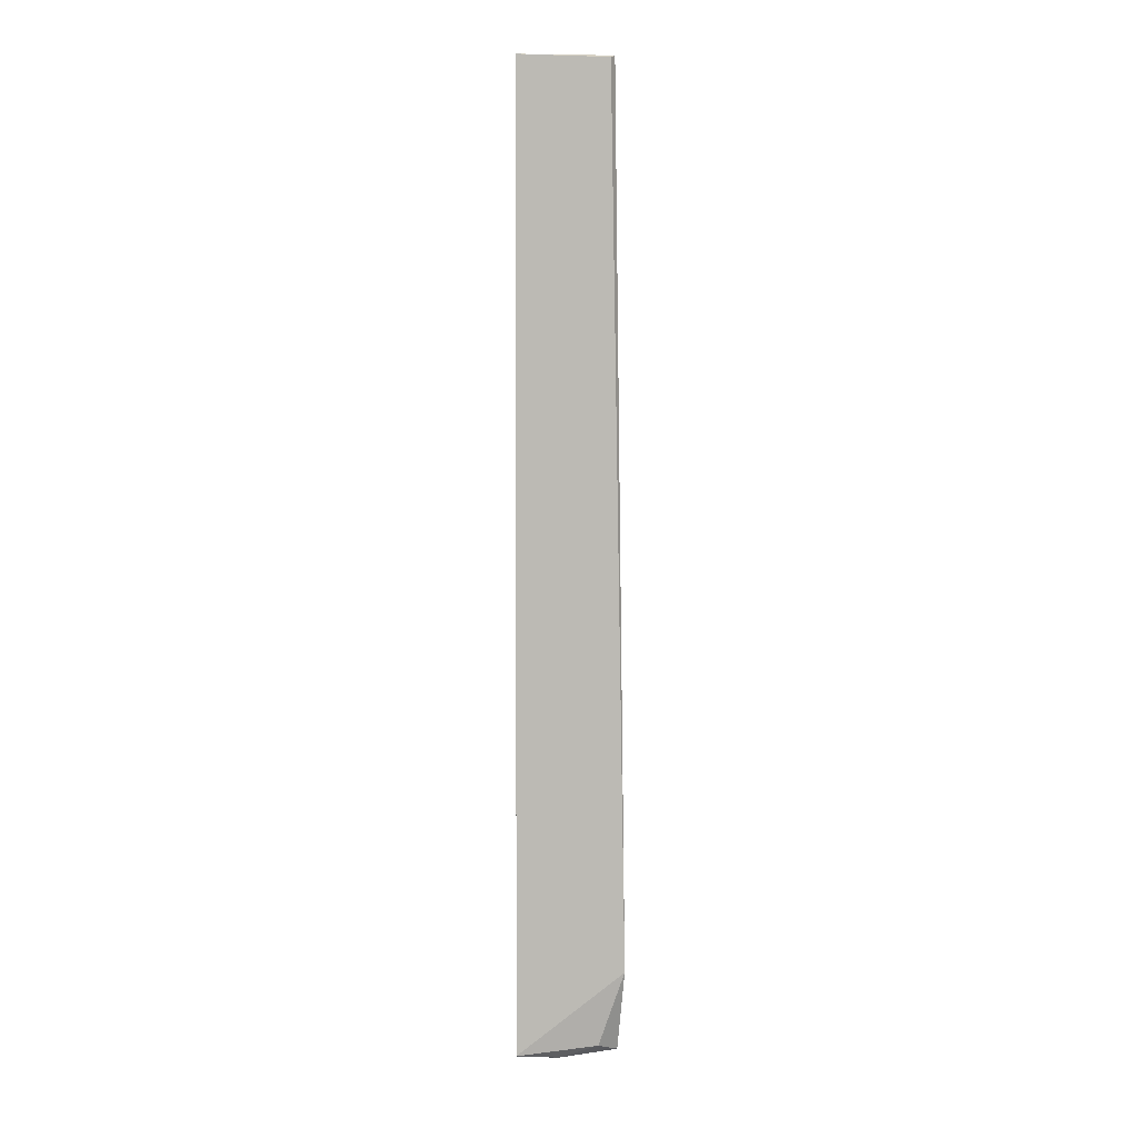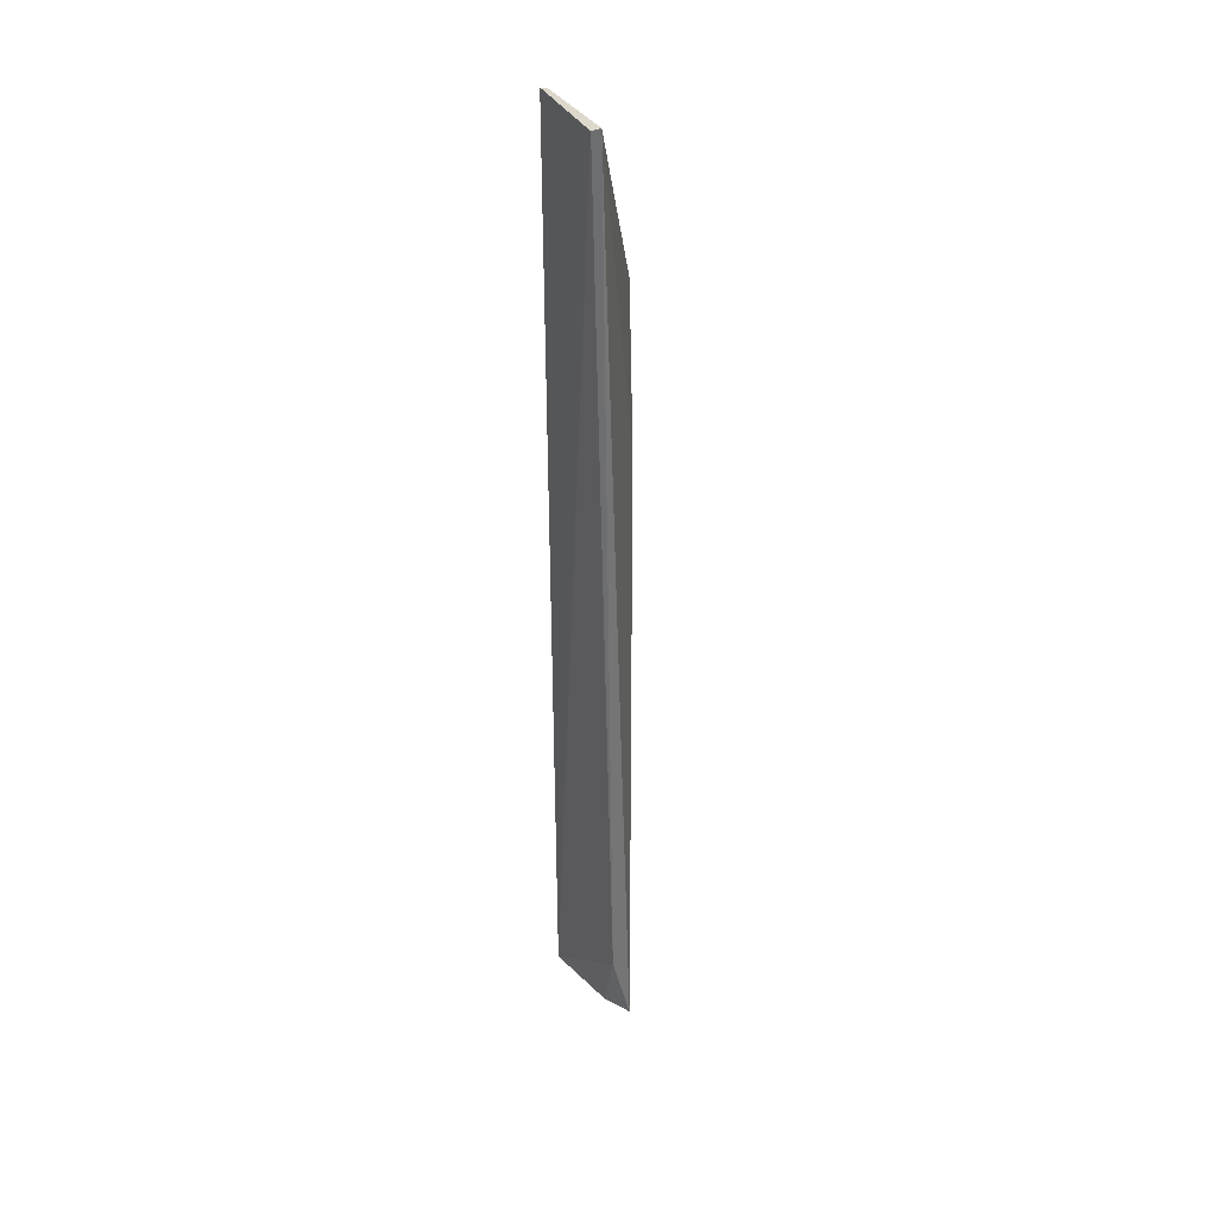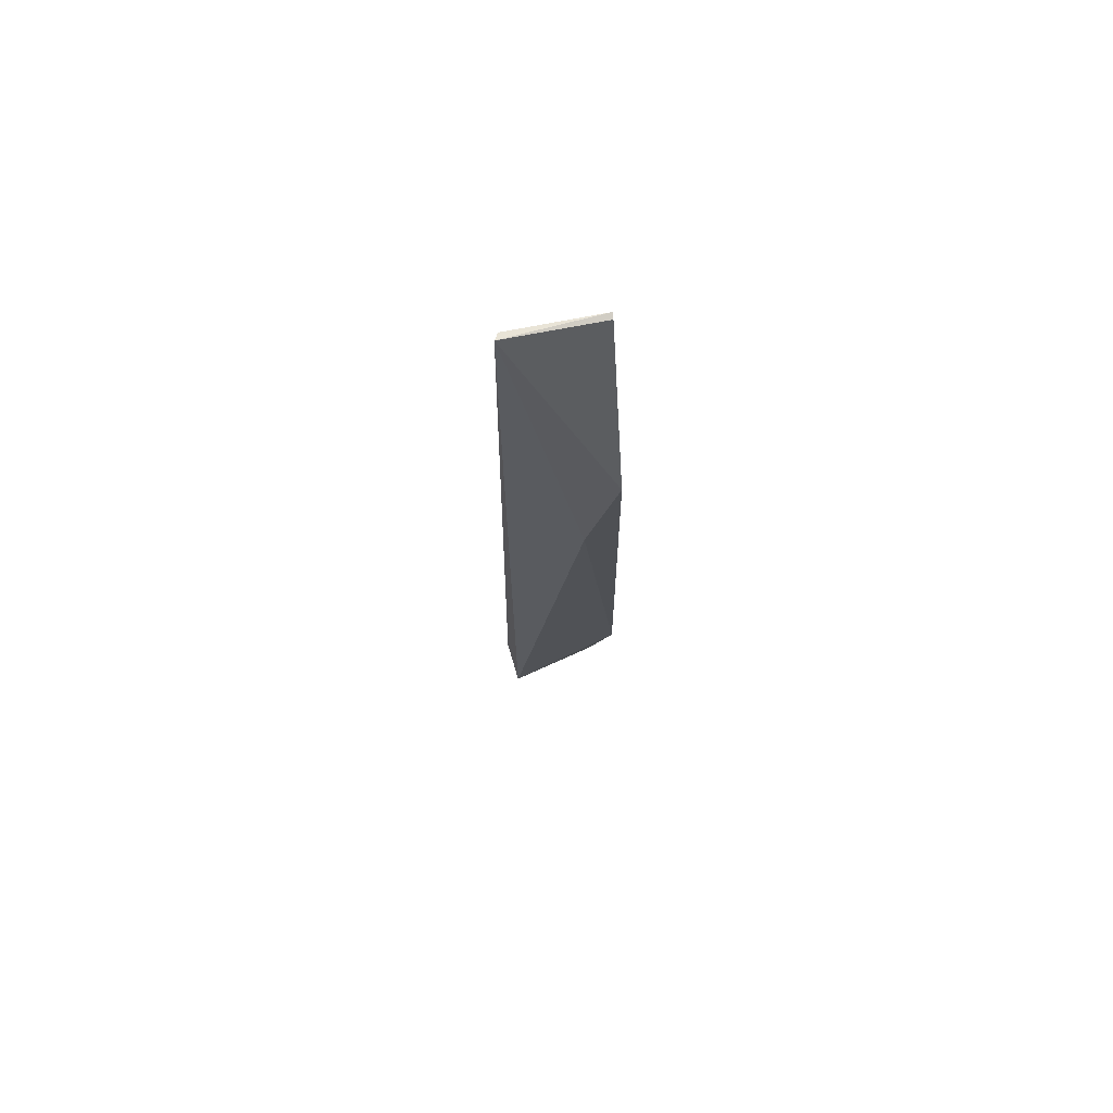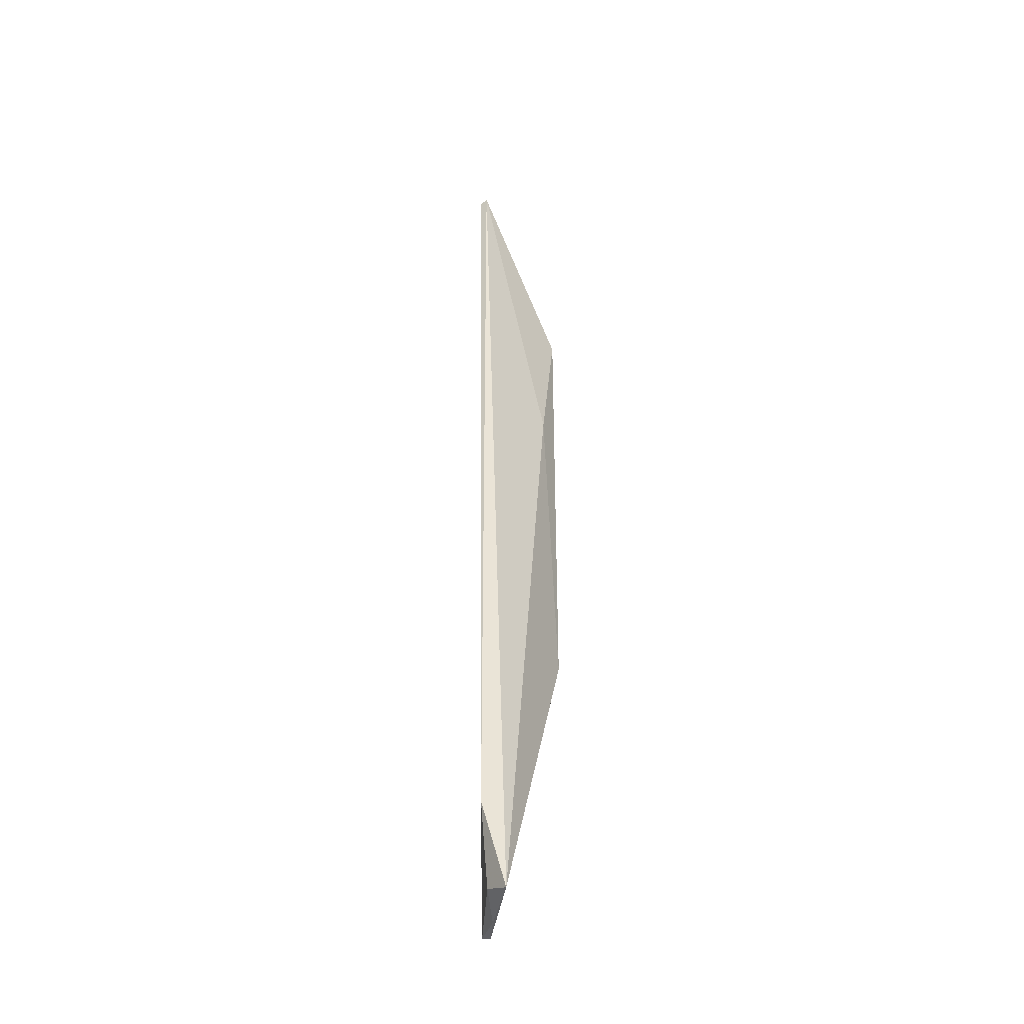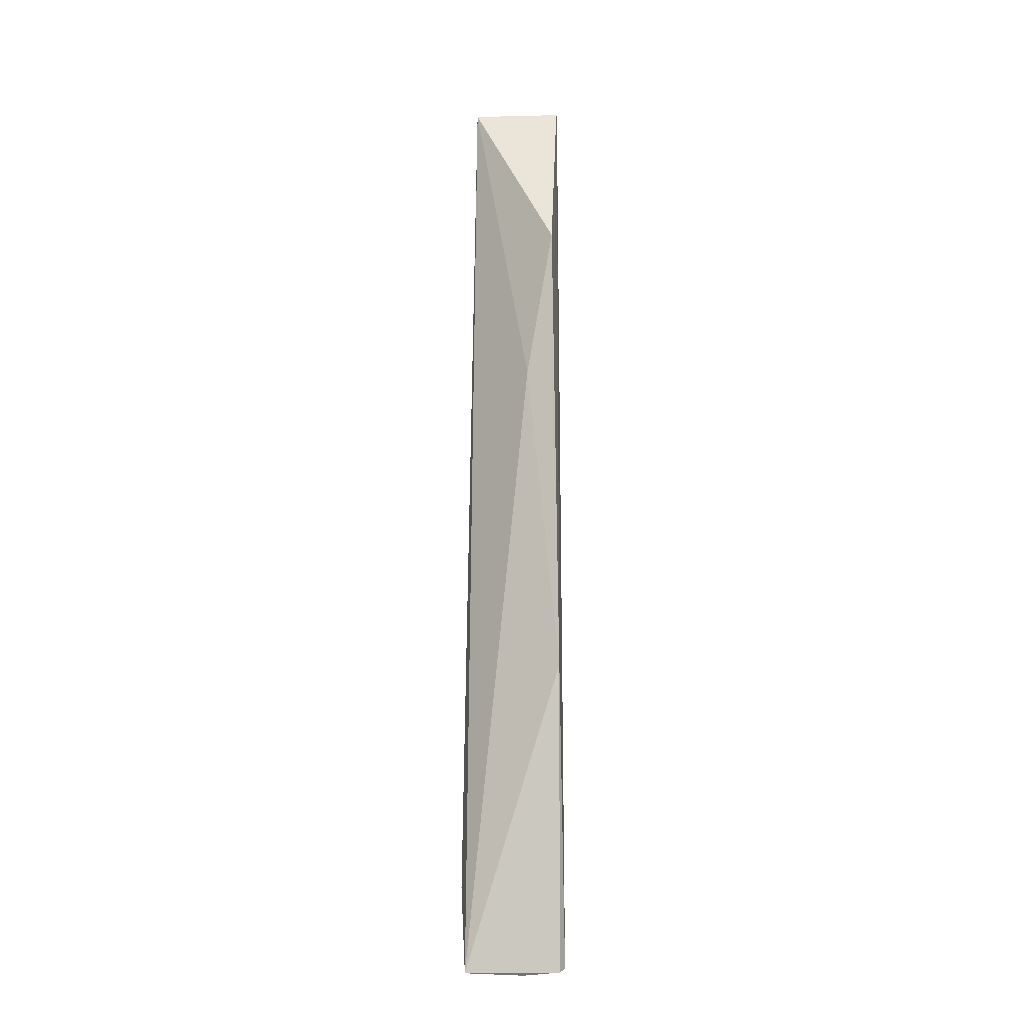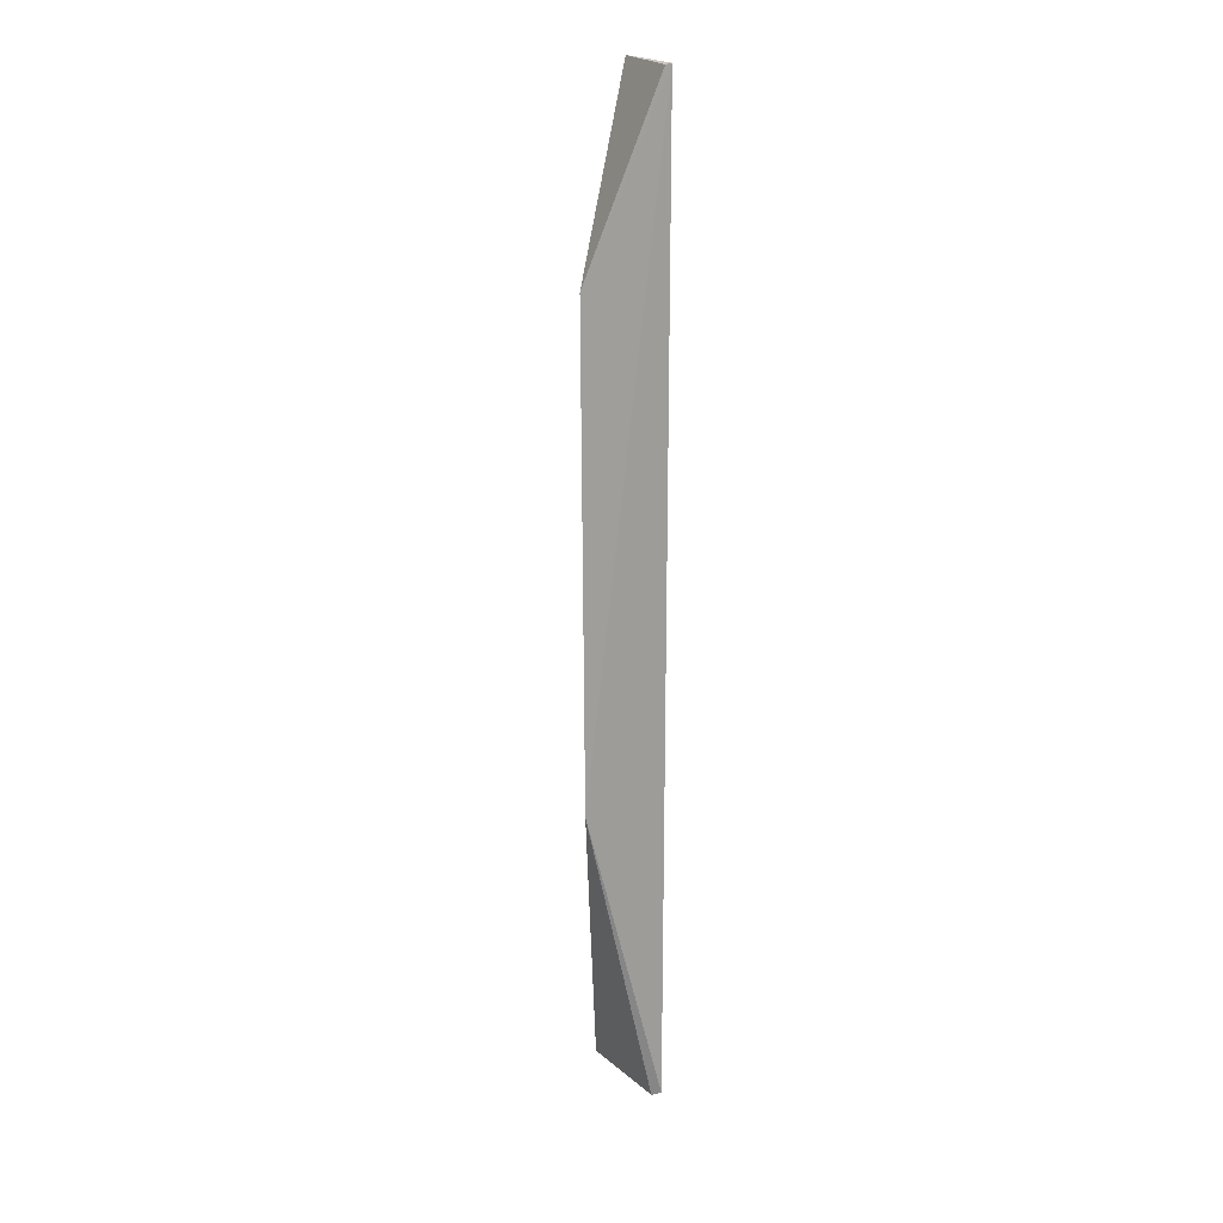
<metadata>
{"format":"obj","ext":"obj","renderer":"f3d","projection":"perspective","resolution":1024,"background":"white","views":[{"elev":6.2,"azim":-174.7,"up":"+Y"},{"elev":36.1,"azim":-111.6,"up":"+Y"},{"elev":72.7,"azim":-4.6,"up":"+Y"},{"elev":-41.5,"azim":-78.9,"up":"+Y"},{"elev":-14.5,"azim":10.6,"up":"+Y"},{"elev":19.3,"azim":76.3,"up":"+Y"}]}
</metadata>
<code>
v -0.08263 0.03681 0.01514
v -0.08311 -0.07629 0.003914
v -0.0835 0.06341 0.003621
v -0.09624 0.063 0.004885
v -0.0971 -0.07691 0.01
v -0.09671 0.06337 0.005987
v -0.08191 -0.03231 0.01492
v -0.09838 -0.06449 0.006827
v -0.08346 0.06324 0.004474
v -0.0868 0.01447 0.01404
v -0.08372 -0.07683 0.005186
v -0.09459 -0.07546 0.007008
v -0.08899 -0.07727 0.006588
f 3 2 4
f 6 3 4
f 7 2 3
f 7 3 1
f 8 4 2
f 8 6 4
f 8 5 6
f 9 6 1
f 9 1 3
f 9 3 6
f 10 6 5
f 10 1 6
f 10 7 1
f 10 5 7
f 11 7 5
f 11 2 7
f 12 8 2
f 12 5 8
f 13 11 5
f 13 2 11
f 13 12 2
f 13 5 12

</code>
